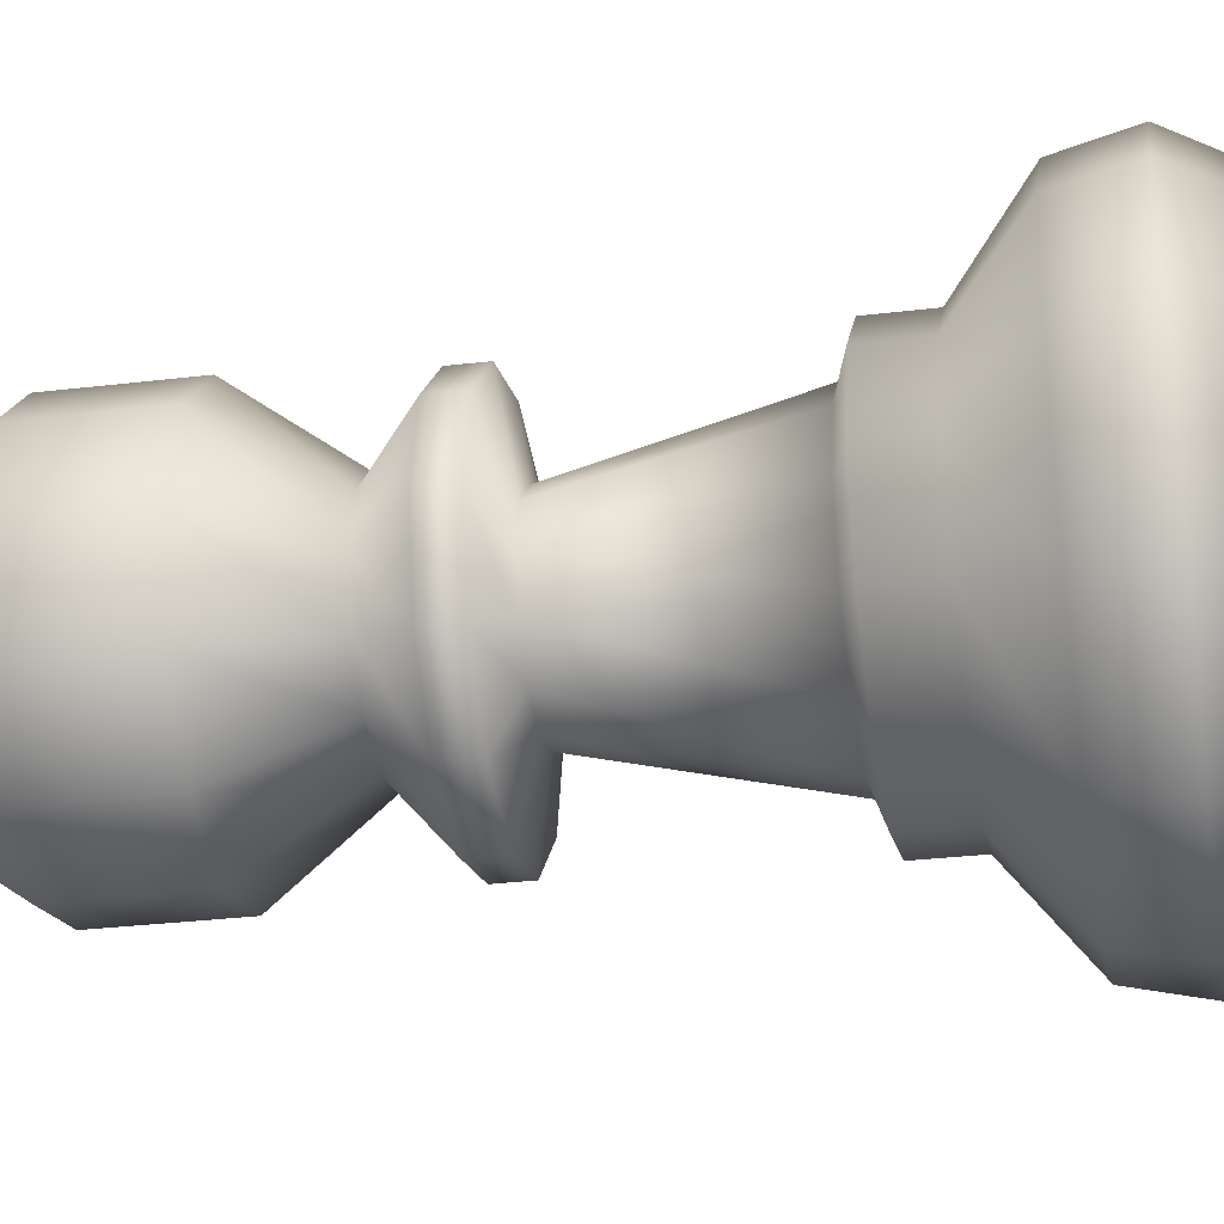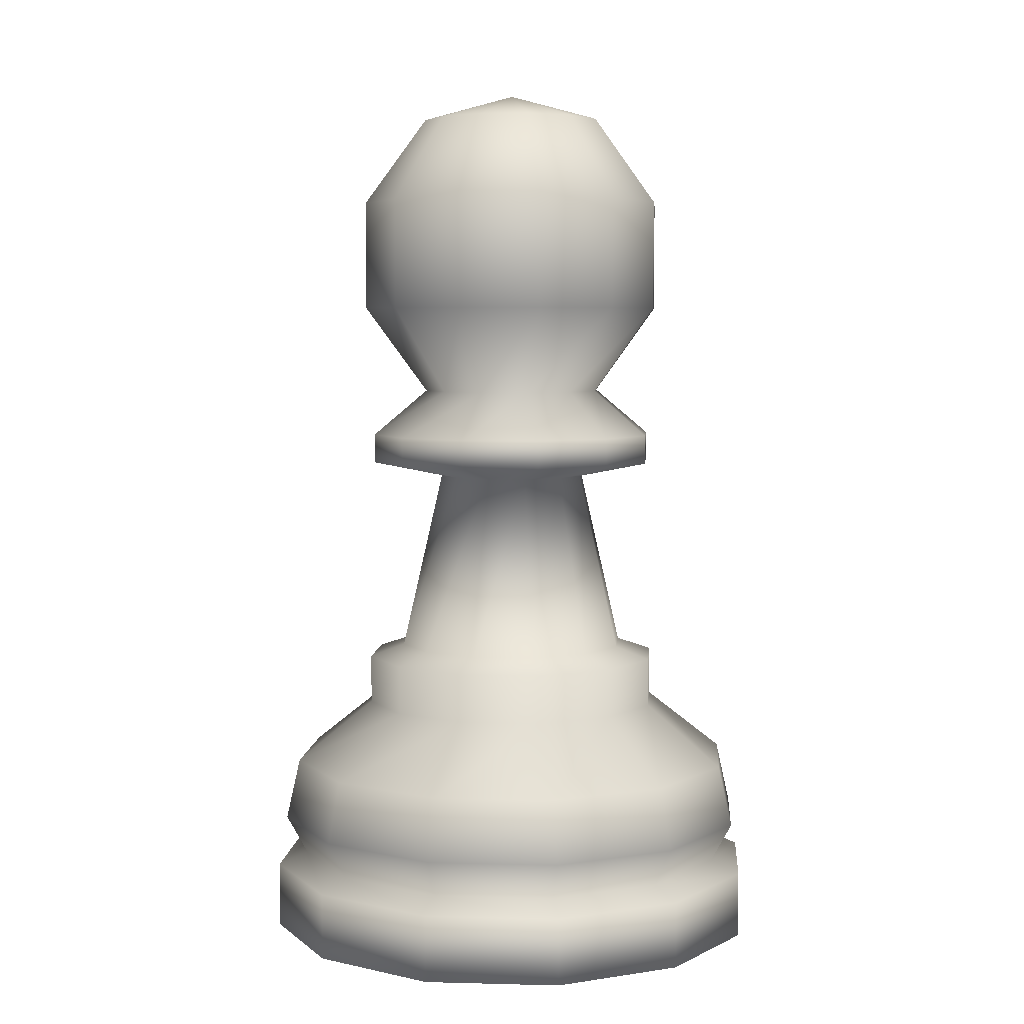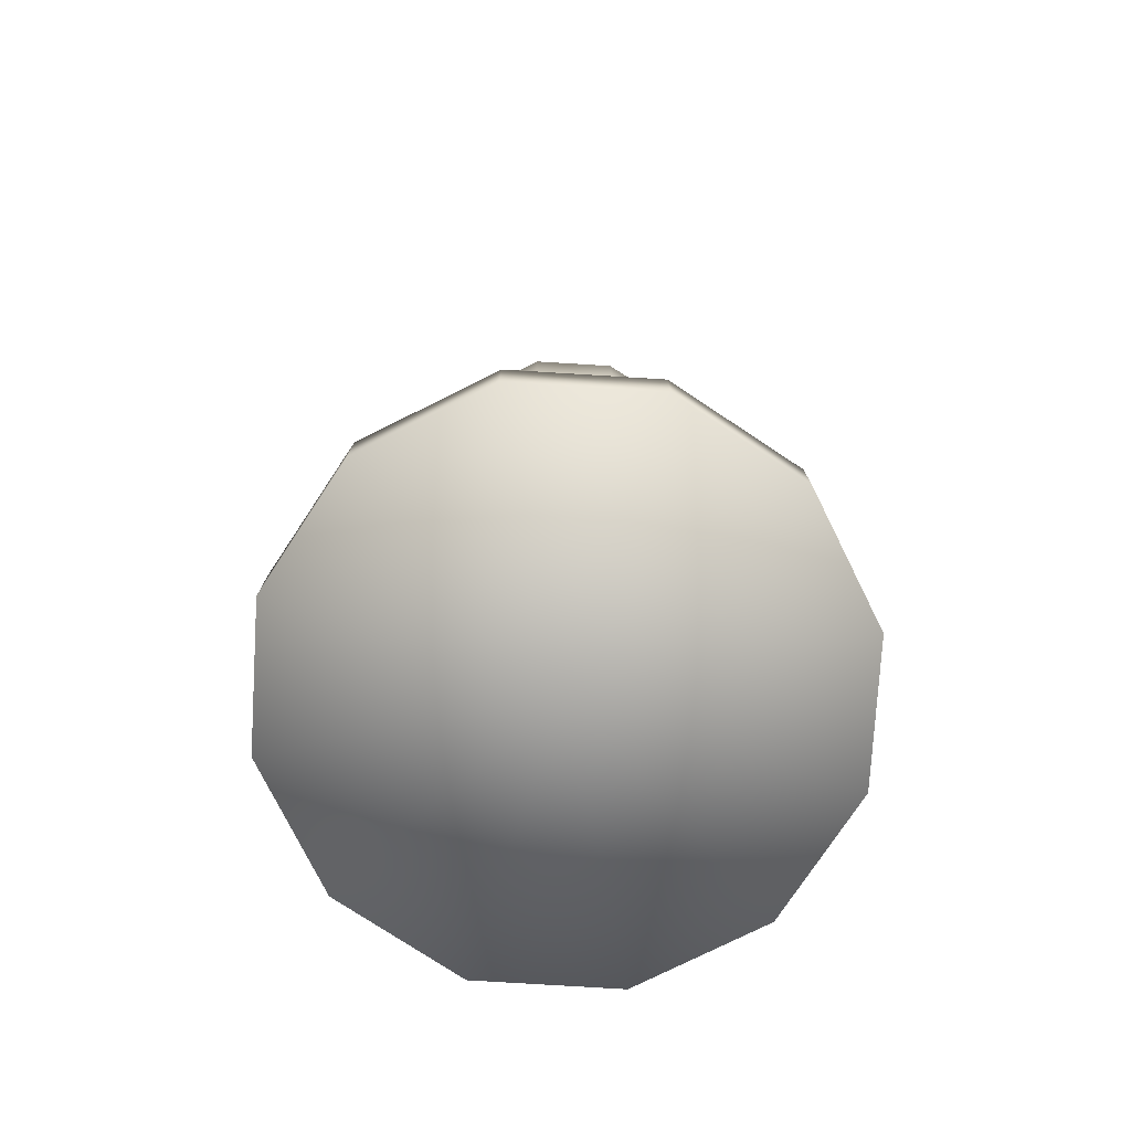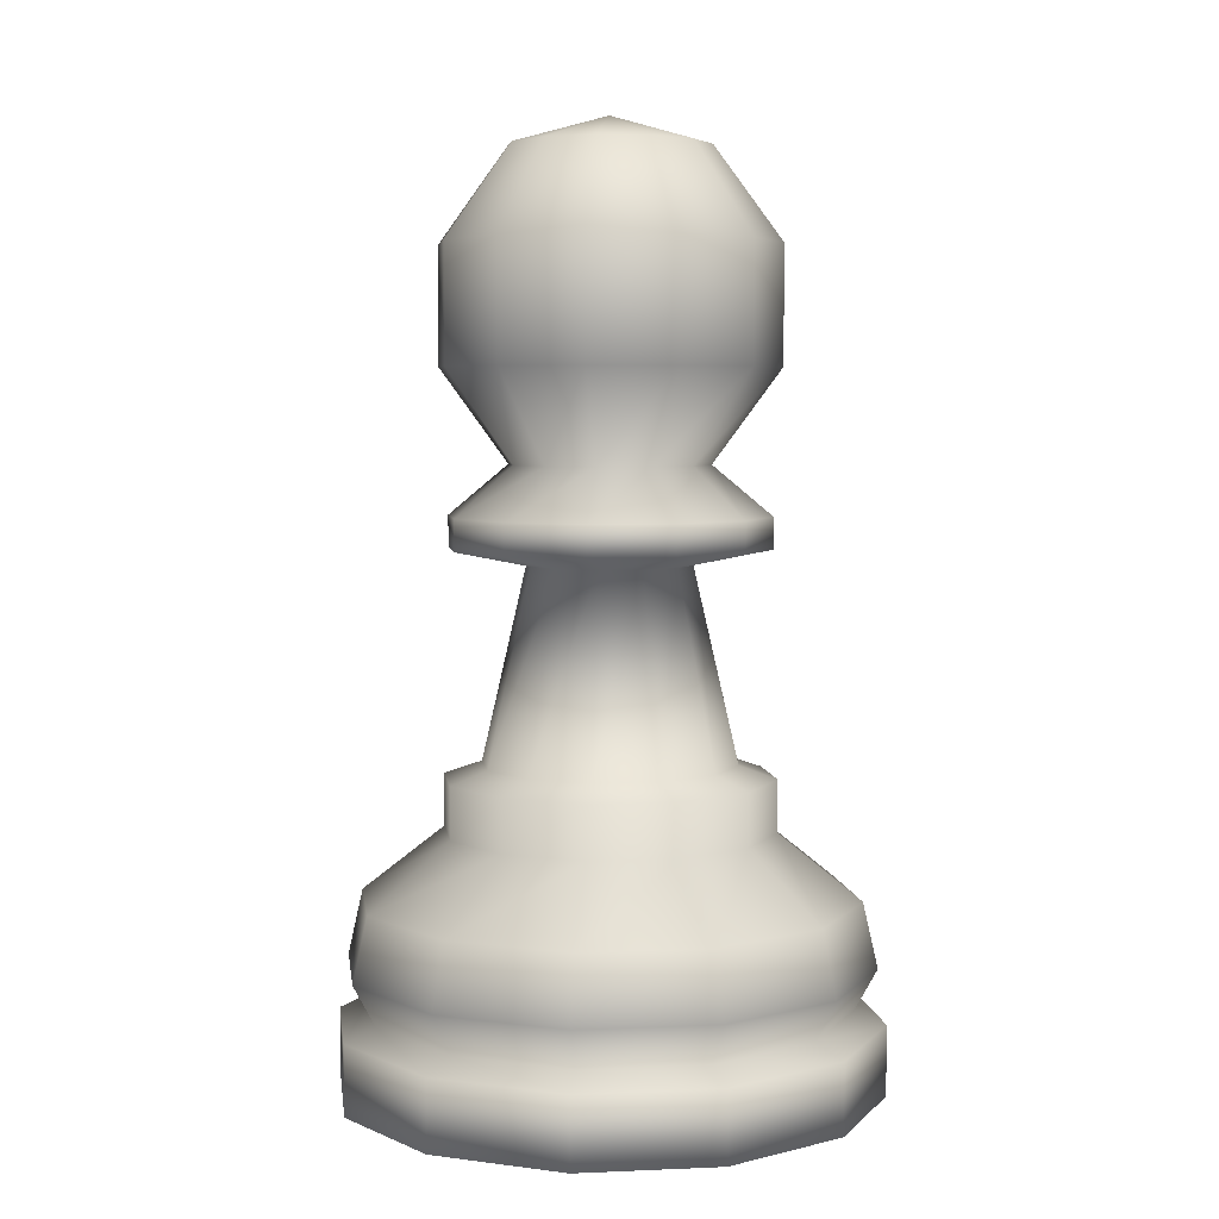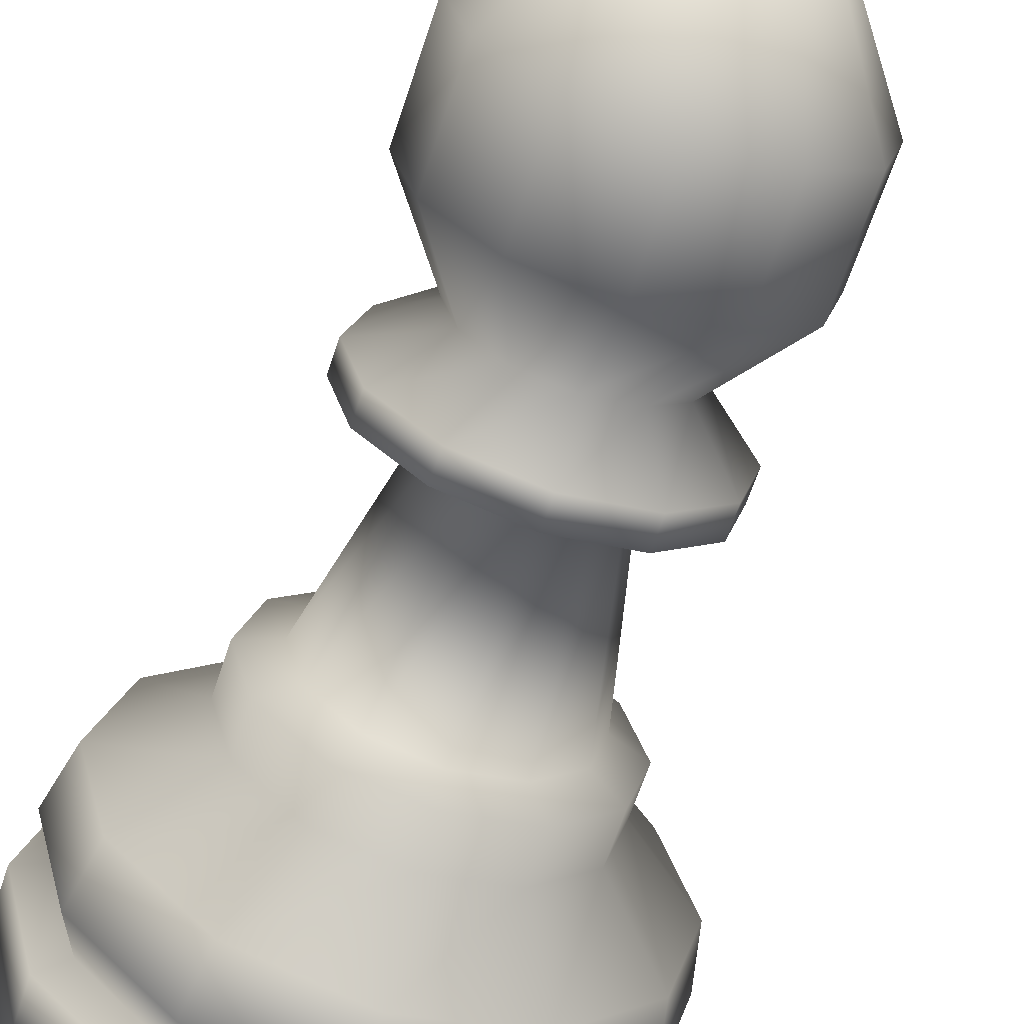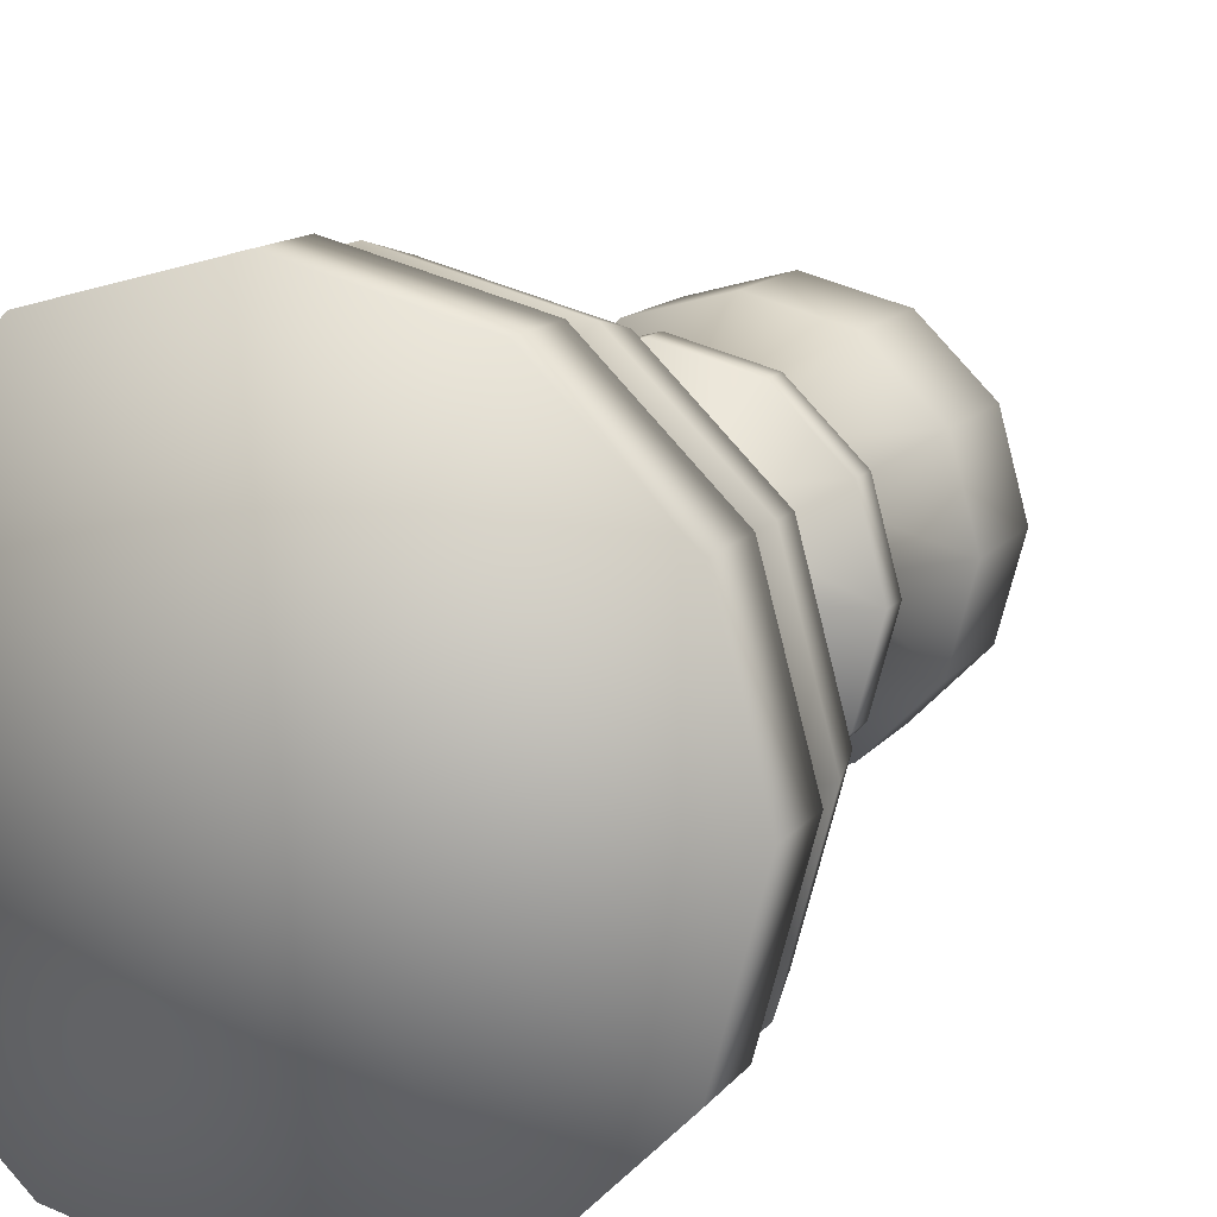
<metadata>
{"format":"obj","ext":"obj","renderer":"f3d","projection":"perspective","resolution":1024,"background":"white","views":[{"elev":-30.1,"azim":-80.0,"up":"+Z"},{"elev":5.3,"azim":49.6,"up":"+Y"},{"elev":-76.6,"azim":71.5,"up":"+Y"},{"elev":5.1,"azim":-172.6,"up":"+Y"},{"elev":-65.6,"azim":161.6,"up":"+Z"},{"elev":12.0,"azim":21.5,"up":"+Z"}]}
</metadata>
<code>
o Peon_Circle.001
v 0.6663 0 -1.154
v 0.6663 0.3475 -1.154
v 1.154 0.3475 -0.6663
v 1.154 0 -0.6663
v -0.6663 0 -1.154
v -0.6663 0.3475 -1.154
v 0 0.3475 -1.333
v 0 0 -1.333
v 1.154 -0 0.6663
v 1.154 0.3475 0.6663
v 0.6663 0.3475 1.154
v 0.6663 -0 1.154
v -0.6663 -0 1.154
v -0.6663 0.3475 1.154
v -1.154 0.3475 0.6663
v -1.154 -0 0.6663
v -1.154 0 -0.6663
v -1.154 0.3475 -0.6663
v 1.333 0 0
v 1.333 0.3475 0
v 0 -0 1.333
v 0 0.3475 1.333
v -1.333 0 0
v -1.333 0.3475 0
v 0 0.4119 1.176
v -0.588 0.4119 1.018
v -1.176 0.4119 0
v -1.018 0.4119 -0.588
v 1.018 0.4119 -0.588
v 1.176 0.4119 0
v 0.588 0.4119 1.018
v -1.018 0.4119 0.588
v 0.588 0.4119 -1.018
v -0.588 0.4119 -1.018
v 0 0.4119 -1.176
v 1.018 0.4119 0.588
v 1.052 0.9396 0.6073
v 1.215 0.9396 0
v 0.8062 1.261 0
v 0.6982 1.261 0.4031
v -0.6073 0.9396 1.052
v 0 0.9396 1.215
v 0 1.261 0.8062
v -0.4031 1.261 0.6982
v -1.052 0.9396 -0.6073
v -1.215 0.9396 0
v -0.8062 1.261 0
v -0.6982 1.261 -0.4031
v 1.052 0.9396 -0.6073
v 0.6982 1.261 -0.4031
v 0.6073 0.9396 1.052
v 0.4031 1.261 0.6982
v -1.052 0.9396 0.6073
v -0.6982 1.261 0.4031
v 0.6073 0.9396 -1.052
v 0.4031 1.261 -0.6982
v 0 0.9396 -1.215
v -0.6073 0.9396 -1.052
v -0.4031 1.261 -0.6982
v 0 1.261 -0.8062
v -0.6982 1.519 -0.4031
v -0.4031 1.519 -0.6982
v 0.8062 1.519 0
v 0.6982 1.519 0.4031
v 0 1.519 0.8062
v -0.4031 1.519 0.6982
v -0.8062 1.519 0
v 0.6982 1.519 -0.4031
v 0.4031 1.519 0.6982
v -0.6982 1.519 0.4031
v 0.4031 1.519 -0.6982
v 0 1.519 -0.8062
v 0 1.583 -0.6198
v 0.3099 1.583 -0.5368
v -0.5368 1.583 -0.3099
v -0.3099 1.583 -0.5368
v 0.6198 1.583 0
v 0.5368 1.583 0.3099
v 0 1.583 0.6198
v -0.3099 1.583 0.5368
v -0.6198 1.583 0
v 0.5368 1.583 -0.3099
v 0.3099 1.583 0.5368
v -0.5368 1.583 0.3099
v -0.2002 2.536 0.3468
v -0.3468 2.536 0.2002
v 0 2.536 -0.4004
v 0.2002 2.536 -0.3468
v -0.3468 2.536 -0.2002
v -0.2002 2.536 -0.3468
v 0.4004 2.536 0
v 0.3468 2.536 0.2002
v 0 2.536 0.4004
v -0.4004 2.536 0
v 0.3468 2.536 -0.2002
v 0.2002 2.536 0.3468
v -0.3896 2.613 0.6749
v -0.6749 2.613 0.3896
v 0 2.613 -0.7793
v 0.3896 2.613 -0.6749
v -0.6749 2.613 -0.3896
v -0.3896 2.613 -0.6749
v 0.7793 2.613 0
v 0.6749 2.613 0.3896
v 0 2.613 0.7793
v -0.7793 2.613 0
v 0.6749 2.613 -0.3896
v 0.3896 2.613 0.6749
v 0.6749 2.767 0.3896
v 0.3896 2.767 0.6749
v -0.3896 2.767 0.6749
v -0.6749 2.767 0.3896
v 0 2.767 -0.7793
v 0.3896 2.767 -0.6749
v -0.6749 2.767 -0.3896
v -0.3896 2.767 -0.6749
v 0.7793 2.767 0
v 0 2.767 0.7793
v -0.7793 2.767 0
v 0.6749 2.767 -0.3896
v -0.2431 3.012 -0.4211
v 0 3.012 -0.4863
v 0.4211 3.012 0.2431
v 0.2431 3.012 0.4211
v -0.2431 3.012 0.4211
v -0.4211 3.012 0.2431
v 0.2431 3.012 -0.4211
v -0.4211 3.012 -0.2431
v 0.4863 3.012 0
v 0 3.012 0.4863
v -0.4863 3.012 0
v 0.4211 3.012 -0.2431
v 0.7112 4.046 -0.4106
v 0.4106 4.046 -0.7112
v 0.2431 4.505 -0.4211
v 0.4211 4.505 -0.2431
v 0 4.046 -0.8212
v -0.4106 4.046 -0.7112
v -0.2431 4.505 -0.4211
v 0 4.505 -0.4863
v 0.4106 4.046 0.7112
v 0.7112 4.046 0.4106
v 0.4211 4.505 0.2431
v 0.2431 4.505 0.4211
v -0.7112 4.046 0.4106
v -0.4106 4.046 0.7112
v -0.2431 4.505 0.4211
v -0.4211 4.505 0.2431
v -0.7112 4.046 -0.4106
v -0.4211 4.505 -0.2431
v 0.8212 4.046 2e-06
v 0.4863 4.505 2e-06
v 0 4.046 0.8212
v 0 4.505 0.4863
v -0.8212 4.046 2e-06
v -0.4863 4.505 2e-06
v -1.115 0.6178 -0.6437
v -0.6437 0.6178 -1.115
v 0 0.6178 -1.287
v 0.6437 0.6178 -1.115
v -0.6437 0.6178 1.115
v -1.115 0.6178 0.6437
v 1.115 0.6178 0.6437
v 0.6437 0.6178 1.115
v 1.115 0.6178 -0.6437
v -1.287 0.6178 0
v 0 0.6178 1.287
v 1.287 0.6178 0
v -0.7112 3.47 0.4106
v -0.8212 3.47 2e-06
v 0.4106 3.47 0.7112
v 0 3.47 0.8212
v 0.7112 3.47 -0.4106
v 0.8212 3.47 2e-06
v -0.7112 3.47 -0.4106
v -0.4106 3.47 0.7112
v 0.7112 3.47 0.4106
v -0.4106 3.47 -0.7112
v 0 3.47 -0.8212
v 0.4106 3.47 -0.7112
v 0 4.641 2e-06
v 0 0 0
f 1 2 3 4
f 5 6 7 8
f 9 10 11 12
f 13 14 15 16
f 8 7 2 1
f 17 18 6 5
f 19 20 10 9
f 21 22 14 13
f 23 24 18 17
f 4 3 20 19
f 12 11 22 21
f 16 15 24 23
f 22 25 26 14
f 24 27 28 18
f 3 29 30 20
f 11 31 25 22
f 15 32 27 24
f 2 33 29 3
f 6 34 35 7
f 10 36 31 11
f 14 26 32 15
f 7 35 33 2
f 18 28 34 6
f 20 30 36 10
f 37 38 39 40
f 41 42 43 44
f 45 46 47 48
f 38 49 50 39
f 42 51 52 43
f 46 53 54 47
f 49 55 56 50
f 57 58 59 60
f 51 37 40 52
f 53 41 44 54
f 55 57 60 56
f 58 45 48 59
f 59 48 61 62
f 40 39 63 64
f 44 43 65 66
f 48 47 67 61
f 39 50 68 63
f 43 52 69 65
f 47 54 70 67
f 50 56 71 68
f 60 59 62 72
f 52 40 64 69
f 54 44 66 70
f 56 60 72 71
f 71 72 73 74
f 62 61 75 76
f 64 63 77 78
f 66 65 79 80
f 61 67 81 75
f 63 68 82 77
f 65 69 83 79
f 67 70 84 81
f 68 71 74 82
f 72 62 76 73
f 69 64 78 83
f 70 66 80 84
f 84 80 85 86
f 74 73 87 88
f 76 75 89 90
f 78 77 91 92
f 80 79 93 85
f 75 81 94 89
f 77 82 95 91
f 79 83 96 93
f 81 84 86 94
f 82 74 88 95
f 73 76 90 87
f 83 78 92 96
f 86 85 97 98
f 88 87 99 100
f 90 89 101 102
f 92 91 103 104
f 85 93 105 97
f 89 94 106 101
f 91 95 107 103
f 93 96 108 105
f 94 86 98 106
f 95 88 100 107
f 87 90 102 99
f 96 92 104 108
f 108 104 109 110
f 98 97 111 112
f 100 99 113 114
f 102 101 115 116
f 104 103 117 109
f 97 105 118 111
f 101 106 119 115
f 103 107 120 117
f 105 108 110 118
f 106 98 112 119
f 107 100 114 120
f 99 102 116 113
f 113 116 121 122
f 110 109 123 124
f 112 111 125 126
f 114 113 122 127
f 116 115 128 121
f 109 117 129 123
f 111 118 130 125
f 115 119 131 128
f 117 120 132 129
f 118 110 124 130
f 119 112 126 131
f 120 114 127 132
f 133 134 135 136
f 137 138 139 140
f 141 142 143 144
f 145 146 147 148
f 134 137 140 135
f 138 149 150 139
f 142 151 152 143
f 146 153 154 147
f 149 155 156 150
f 151 133 136 152
f 153 141 144 154
f 155 145 148 156
f 34 28 157 158
f 33 35 159 160
f 32 26 161 162
f 31 36 163 164
f 35 34 158 159
f 29 33 160 165
f 27 32 162 166
f 25 31 164 167
f 30 29 165 168
f 28 27 166 157
f 26 25 167 161
f 36 30 168 163
f 158 157 45 58
f 160 159 57 55
f 162 161 41 53
f 164 163 37 51
f 159 158 58 57
f 165 160 55 49
f 166 162 53 46
f 167 164 51 42
f 168 165 49 38
f 157 166 46 45
f 161 167 42 41
f 163 168 38 37
f 131 126 169 170
f 170 169 145 155
f 130 124 171 172
f 172 171 141 153
f 129 132 173 174
f 174 173 133 151
f 128 131 170 175
f 175 170 155 149
f 125 130 172 176
f 176 172 153 146
f 123 129 174 177
f 177 174 151 142
f 121 128 175 178
f 178 175 149 138
f 127 122 179 180
f 180 179 137 134
f 126 125 176 169
f 169 176 146 145
f 124 123 177 171
f 171 177 142 141
f 122 121 178 179
f 179 178 138 137
f 132 127 180 173
f 173 180 134 133
f 156 148 181
f 136 135 181
f 140 139 181
f 144 143 181
f 148 147 181
f 135 140 181
f 139 150 181
f 143 152 181
f 147 154 181
f 150 156 181
f 152 136 181
f 154 144 181
f 5 8 182
f 8 1 182
f 1 4 182
f 4 19 182
f 19 9 182
f 9 12 182
f 12 21 182
f 21 13 182
f 13 16 182
f 16 23 182
f 23 17 182
f 17 5 182

</code>
